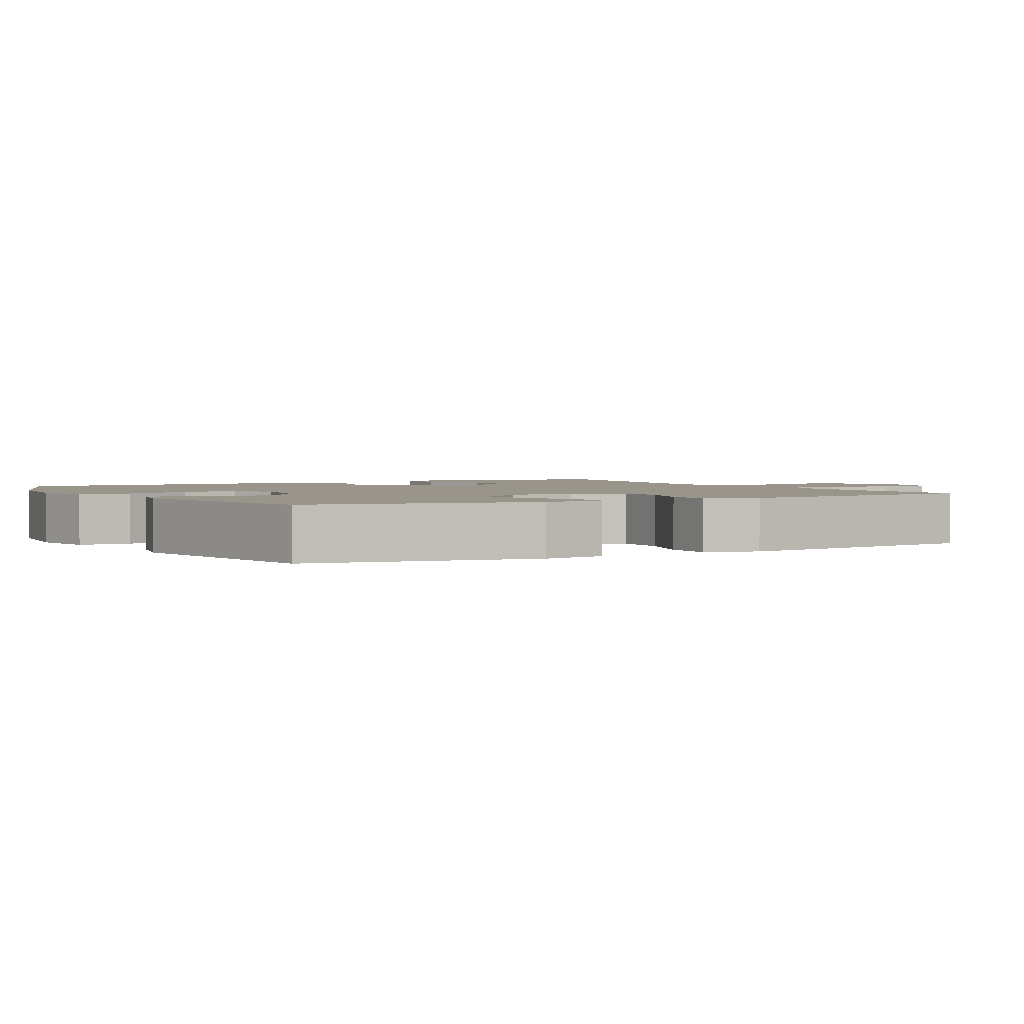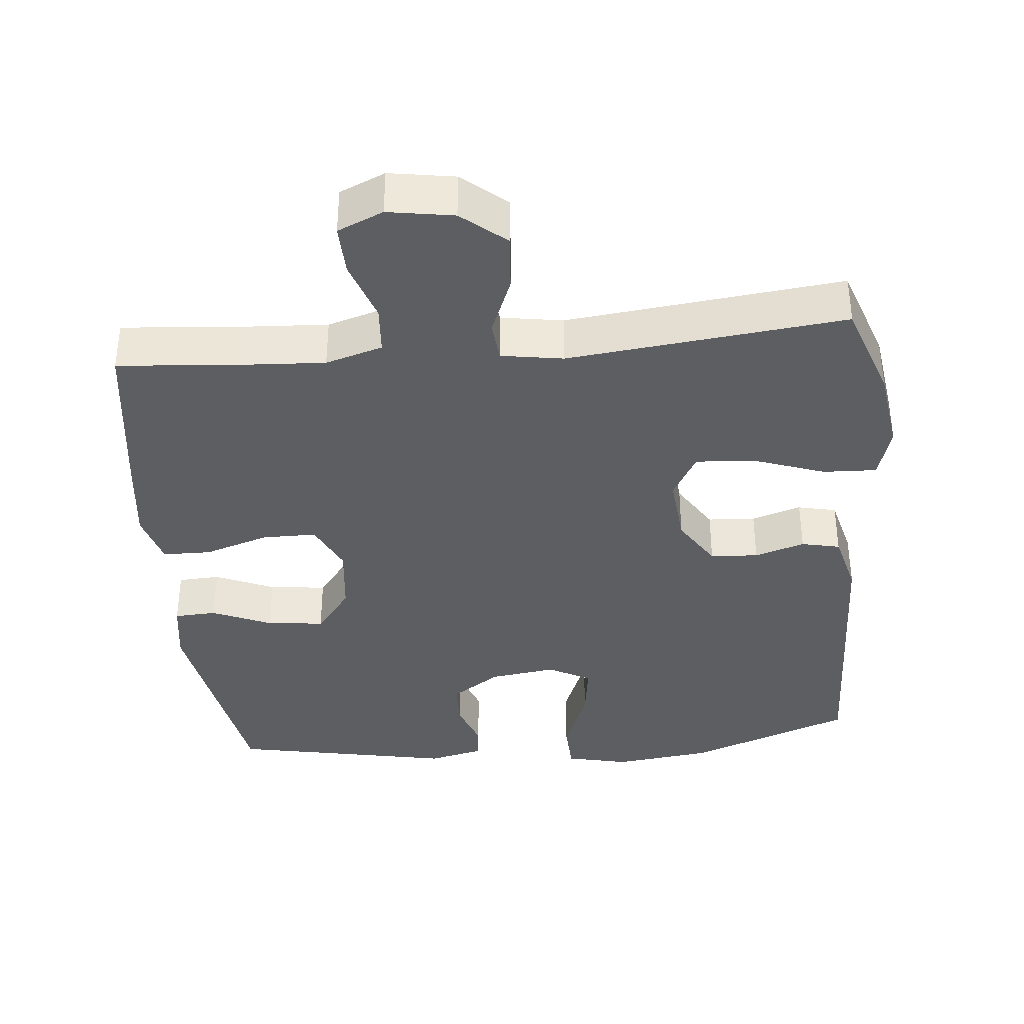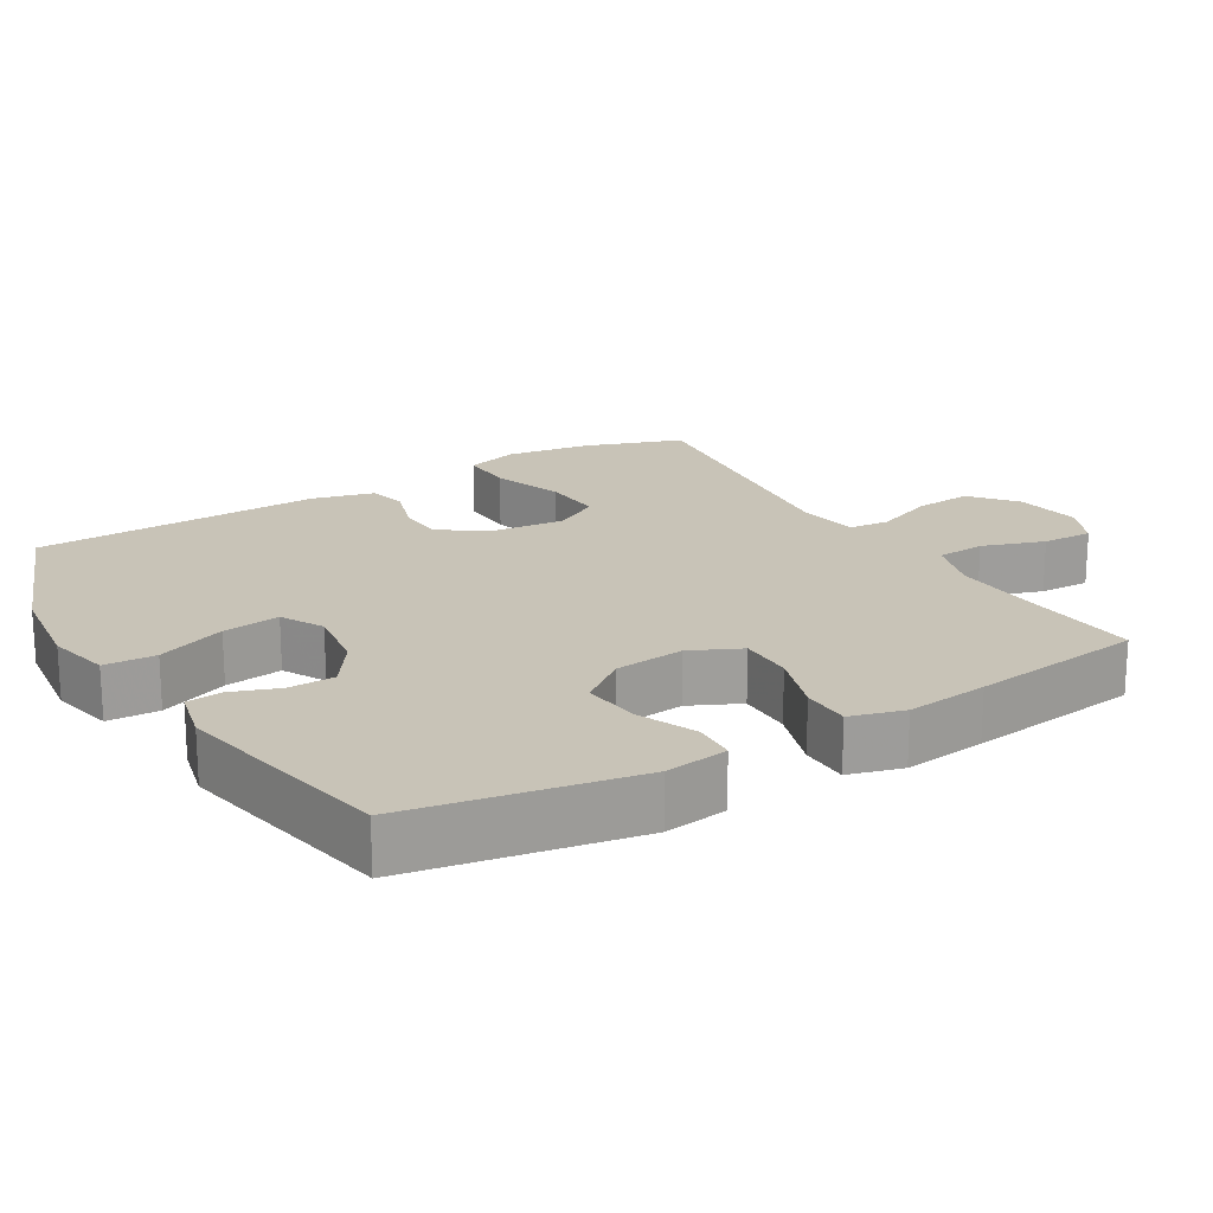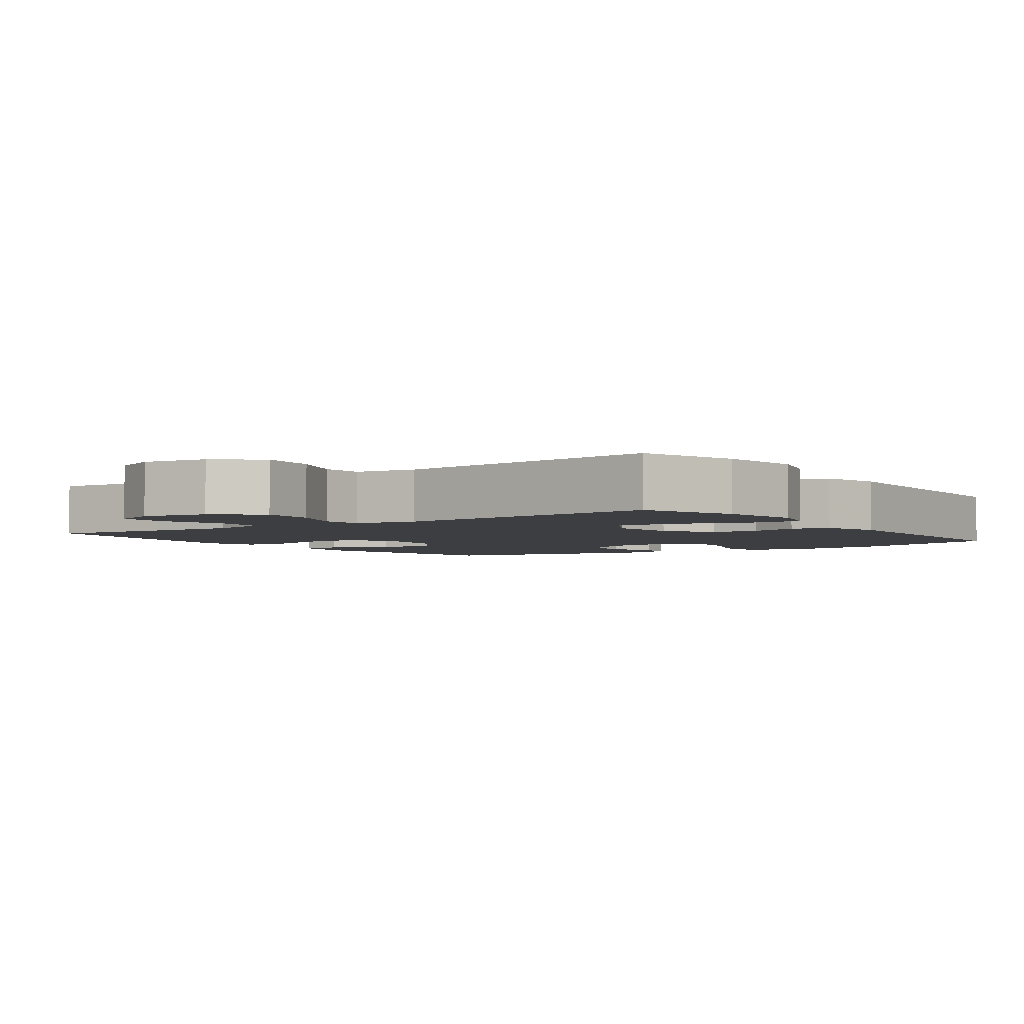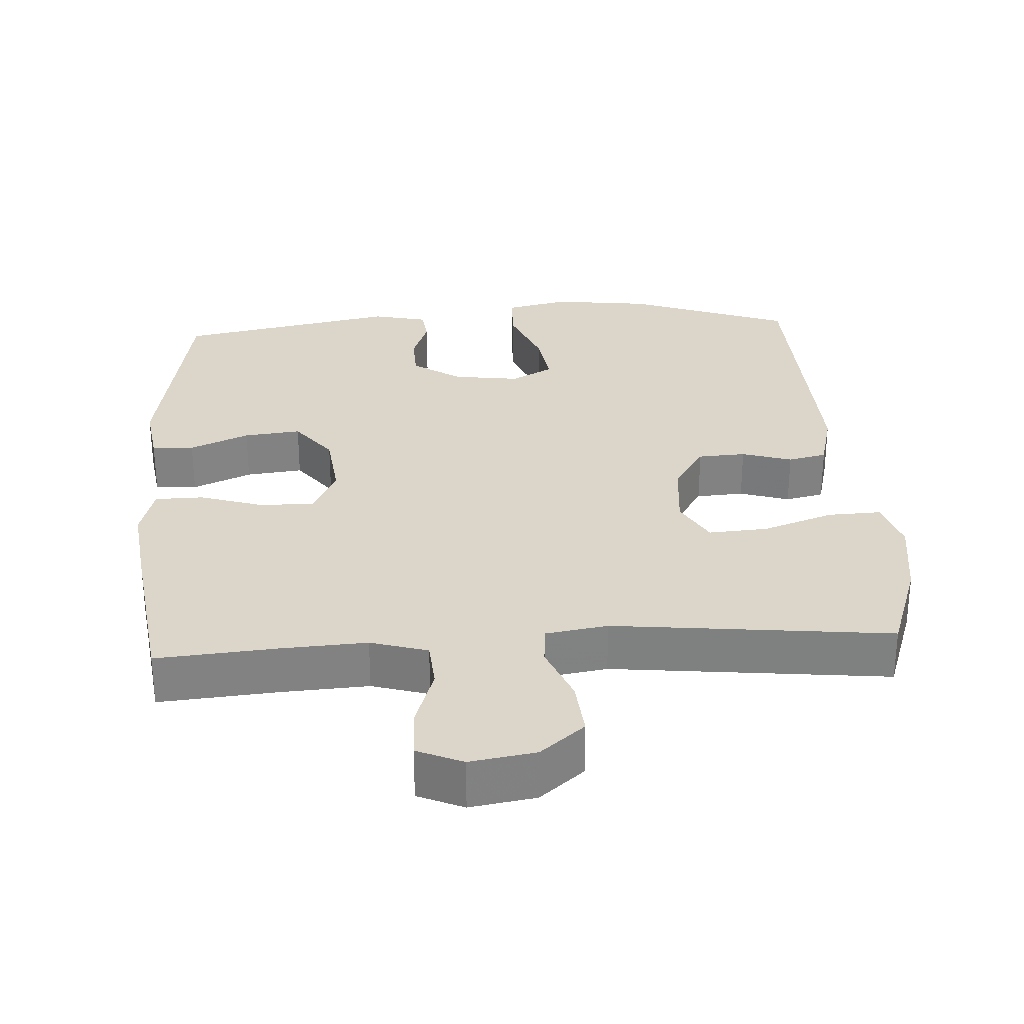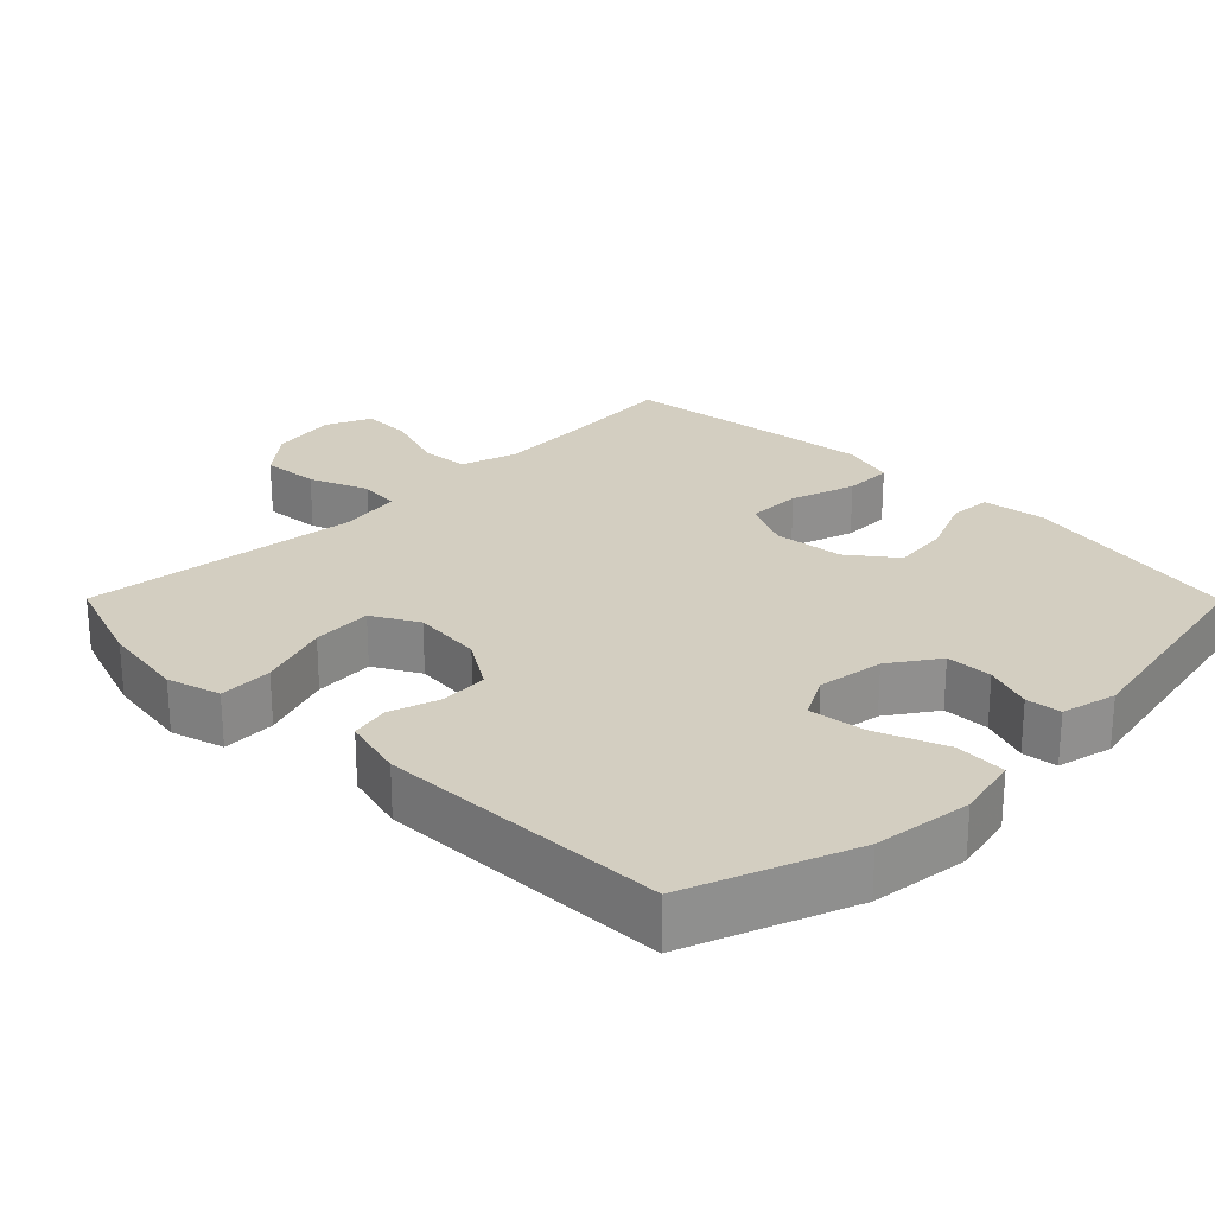
<metadata>
{"format":"obj","ext":"obj","renderer":"f3d","projection":"perspective","resolution":1024,"background":"white","views":[{"elev":2.1,"azim":61.1,"up":"+Y"},{"elev":-37.5,"azim":-174.6,"up":"+Y"},{"elev":19.6,"azim":59.3,"up":"+Y"},{"elev":-3.4,"azim":-144.8,"up":"+Y"},{"elev":29.7,"azim":176.5,"up":"+Y"},{"elev":25.0,"azim":-44.8,"up":"+Y"}]}
</metadata>
<code>
v 0.5 0.07 -0.5
v 0.333 0.07 -0.486
v 0.212 0.07 -0.479
v 0.132 0.07 -0.503
v 0.127 0.07 -0.571
v 0.156 0.07 -0.658
v 0.158 0.07 -0.729
v 0.094 0.07 -0.757
v 0.002 0.07 -0.742
v -0.06 0.07 -0.69
v -0.053 0.07 -0.61
v -0.02 0.07 -0.528
v -0.025 0.07 -0.471
v -0.112 0.07 -0.457
v -0.5 0.07 -0.5
v -0.547 0.07 -0.364
v -0.564 0.07 -0.246
v -0.542 0.07 -0.172
v -0.467 0.07 -0.175
v -0.368 0.07 -0.21
v -0.284 0.07 -0.216
v -0.248 0.07 -0.152
v -0.257 0.07 -0.054
v -0.301 0.07 0.016
v -0.368 0.07 0.02
v -0.438 0.07 -0.002
v -0.492 0.07 0.01
v -0.514 0.07 0.097
v -0.5 0.07 0.5
v -0.27 0.07 0.586
v -0.133 0.07 0.603
v -0.045 0.07 0.583
v -0.042 0.07 0.511
v -0.08 0.07 0.415
v -0.091 0.07 0.335
v -0.032 0.07 0.303
v 0.061 0.07 0.316
v 0.129 0.07 0.362
v 0.131 0.07 0.427
v 0.107 0.07 0.494
v 0.113 0.07 0.543
v 0.19 0.07 0.561
v 0.5 0.07 0.5
v 0.555 0.07 0.184
v 0.542 0.07 0.096
v 0.483 0.07 0.093
v 0.4 0.07 0.129
v 0.32 0.07 0.138
v 0.27 0.07 0.073
v 0.259 0.07 -0.025
v 0.292 0.07 -0.095
v 0.368 0.07 -0.095
v 0.458 0.07 -0.066
v 0.526 0.07 -0.067
v 0.547 0.07 -0.142
v 0.533 0.07 -0.257
v 0.5 0 -0.5
v 0.333 0 -0.486
v 0.212 0 -0.479
v 0.132 0 -0.503
v 0.127 0 -0.571
v 0.156 0 -0.658
v 0.158 0 -0.729
v 0.094 0 -0.757
v 0.002 0 -0.742
v -0.06 0 -0.69
v -0.053 0 -0.61
v -0.02 0 -0.528
v -0.025 0 -0.471
v -0.112 0 -0.457
v -0.5 0 -0.5
v -0.547 0 -0.364
v -0.564 0 -0.246
v -0.542 0 -0.172
v -0.467 0 -0.175
v -0.368 0 -0.21
v -0.284 0 -0.216
v -0.248 0 -0.152
v -0.257 0 -0.054
v -0.301 0 0.016
v -0.368 0 0.02
v -0.438 0 -0.002
v -0.492 0 0.01
v -0.514 0 0.097
v -0.5 0 0.5
v -0.27 0 0.586
v -0.133 0 0.603
v -0.045 0 0.583
v -0.042 0 0.511
v -0.08 0 0.415
v -0.091 0 0.335
v -0.032 0 0.303
v 0.061 0 0.316
v 0.129 0 0.362
v 0.131 0 0.427
v 0.107 0 0.494
v 0.113 0 0.543
v 0.19 0 0.561
v 0.5 0 0.5
v 0.555 0 0.184
v 0.542 0 0.096
v 0.483 0 0.093
v 0.4 0 0.129
v 0.32 0 0.138
v 0.27 0 0.073
v 0.259 0 -0.025
v 0.292 0 -0.095
v 0.368 0 -0.095
v 0.458 0 -0.066
v 0.526 0 -0.067
v 0.547 0 -0.142
v 0.533 0 -0.257
f 56 1 2
f 55 56 2
f 54 55 2
f 53 54 2
f 52 53 2
f 51 52 2 3
f 50 51 3 4
f 49 50 4
f 45 46 47
f 44 45 47
f 43 44 47
f 42 43 47
f 41 42 47
f 40 41 47
f 39 40 47
f 38 39 47 48
f 37 38 48 49
f 32 33 34
f 31 32 34
f 30 31 34
f 29 30 34
f 28 29 34
f 27 28 34
f 26 27 34
f 25 26 34
f 24 25 34 35
f 23 24 35 36
f 18 19 20
f 17 18 20
f 16 17 20
f 15 16 20
f 14 15 20
f 13 14 20 21
f 10 11 12
f 9 10 12
f 8 9 12
f 7 8 12
f 6 7 12
f 5 6 12
f 4 5 12 13
f 49 4 13
f 37 49 13
f 36 37 13
f 23 36 13
f 22 23 13
f 13 21 22
f 58 57 112
f 58 112 111
f 58 111 110
f 58 110 109
f 58 109 108
f 59 58 108 107
f 60 59 107 106
f 60 106 105
f 103 102 101
f 103 101 100
f 103 100 99
f 103 99 98
f 103 98 97
f 103 97 96
f 103 96 95
f 104 103 95 94
f 105 104 94 93
f 90 89 88
f 90 88 87
f 90 87 86
f 90 86 85
f 90 85 84
f 90 84 83
f 90 83 82
f 90 82 81
f 91 90 81 80
f 92 91 80 79
f 76 75 74
f 76 74 73
f 76 73 72
f 76 72 71
f 76 71 70
f 77 76 70 69
f 68 67 66
f 68 66 65
f 68 65 64
f 68 64 63
f 68 63 62
f 68 62 61
f 69 68 61 60
f 69 60 105
f 69 105 93
f 69 93 92
f 69 92 79
f 69 79 78
f 78 77 69
f 1 57 58 2
f 2 58 59 3
f 3 59 60 4
f 4 60 61 5
f 5 61 62 6
f 6 62 63 7
f 7 63 64 8
f 8 64 65 9
f 9 65 66 10
f 10 66 67 11
f 11 67 68 12
f 12 68 69 13
f 13 69 70 14
f 14 70 71 15
f 15 71 72 16
f 16 72 73 17
f 17 73 74 18
f 18 74 75 19
f 19 75 76 20
f 20 76 77 21
f 21 77 78 22
f 22 78 79 23
f 23 79 80 24
f 24 80 81 25
f 25 81 82 26
f 26 82 83 27
f 27 83 84 28
f 28 84 85 29
f 29 85 86 30
f 30 86 87 31
f 31 87 88 32
f 32 88 89 33
f 33 89 90 34
f 34 90 91 35
f 35 91 92 36
f 36 92 93 37
f 37 93 94 38
f 38 94 95 39
f 39 95 96 40
f 40 96 97 41
f 41 97 98 42
f 42 98 99 43
f 43 99 100 44
f 44 100 101 45
f 45 101 102 46
f 46 102 103 47
f 47 103 104 48
f 48 104 105 49
f 49 105 106 50
f 50 106 107 51
f 51 107 108 52
f 52 108 109 53
f 53 109 110 54
f 54 110 111 55
f 55 111 112 56
f 56 112 57 1

</code>
